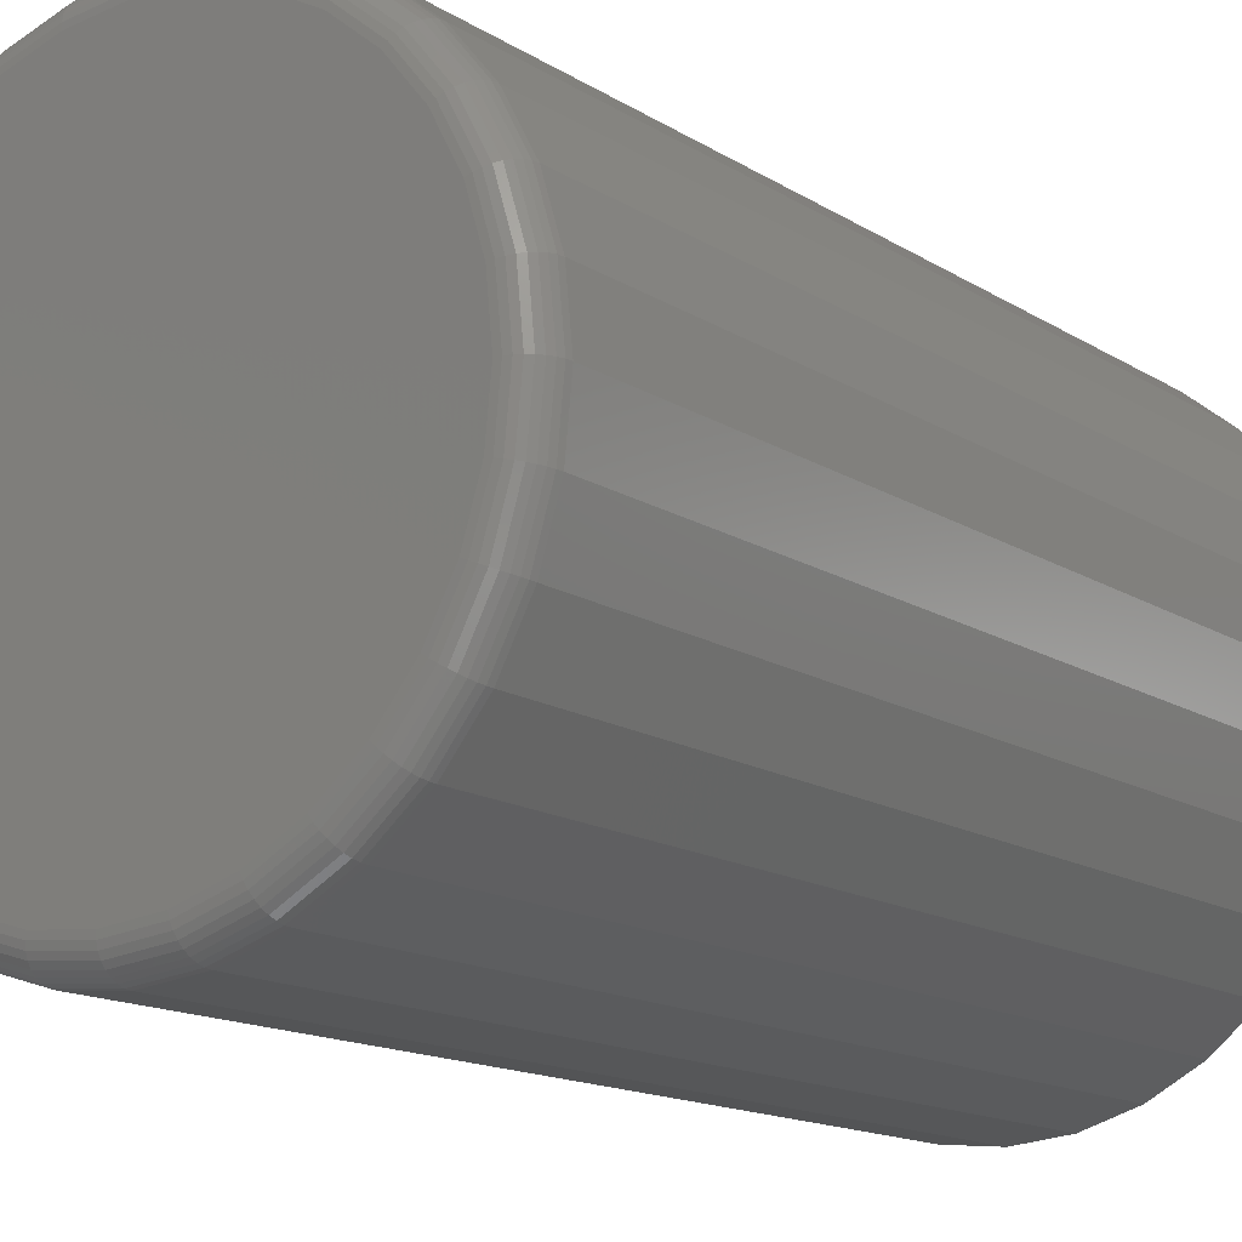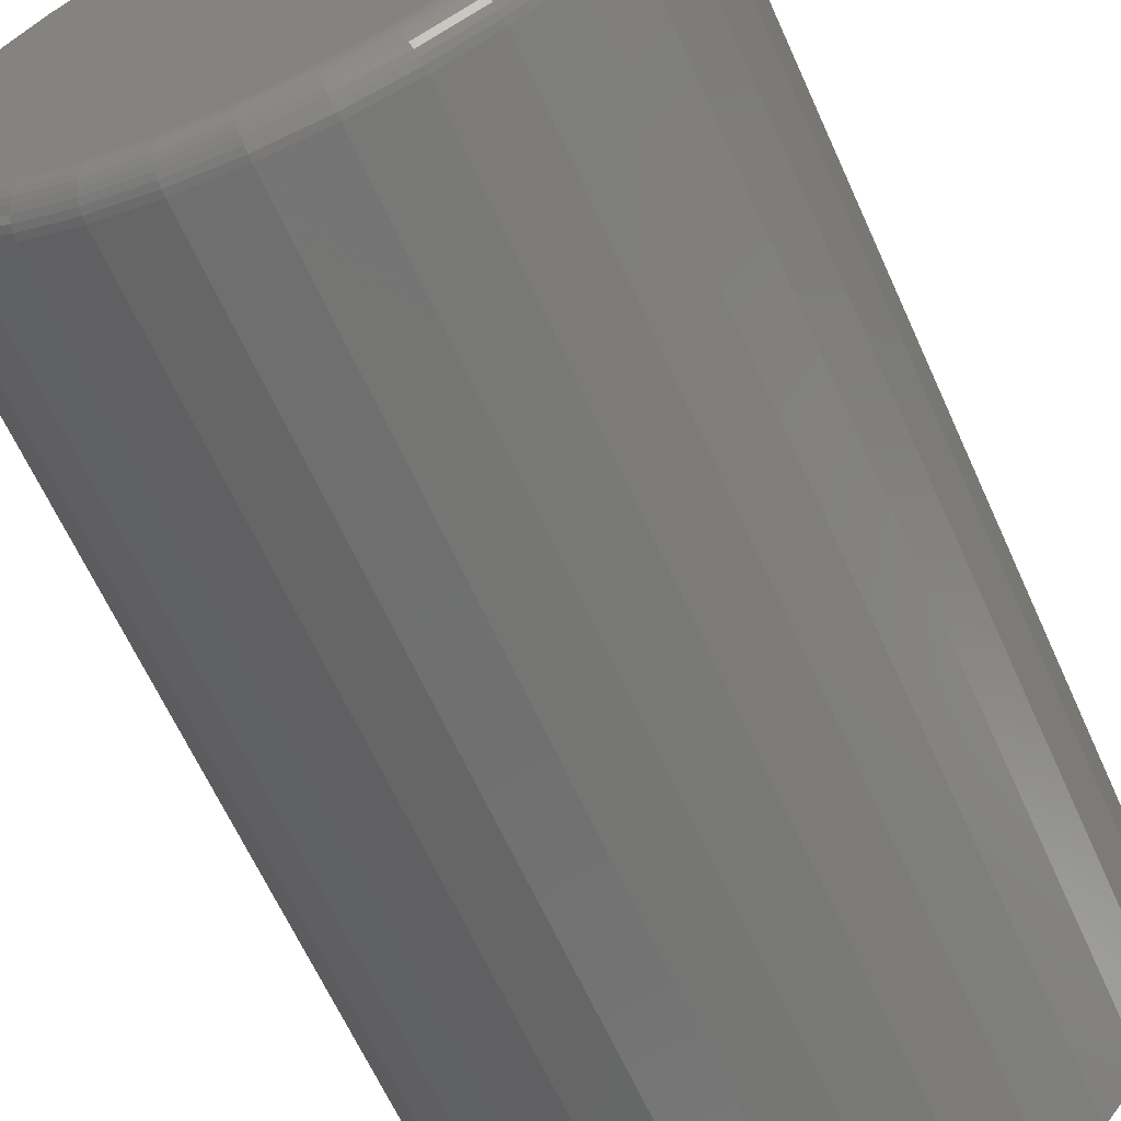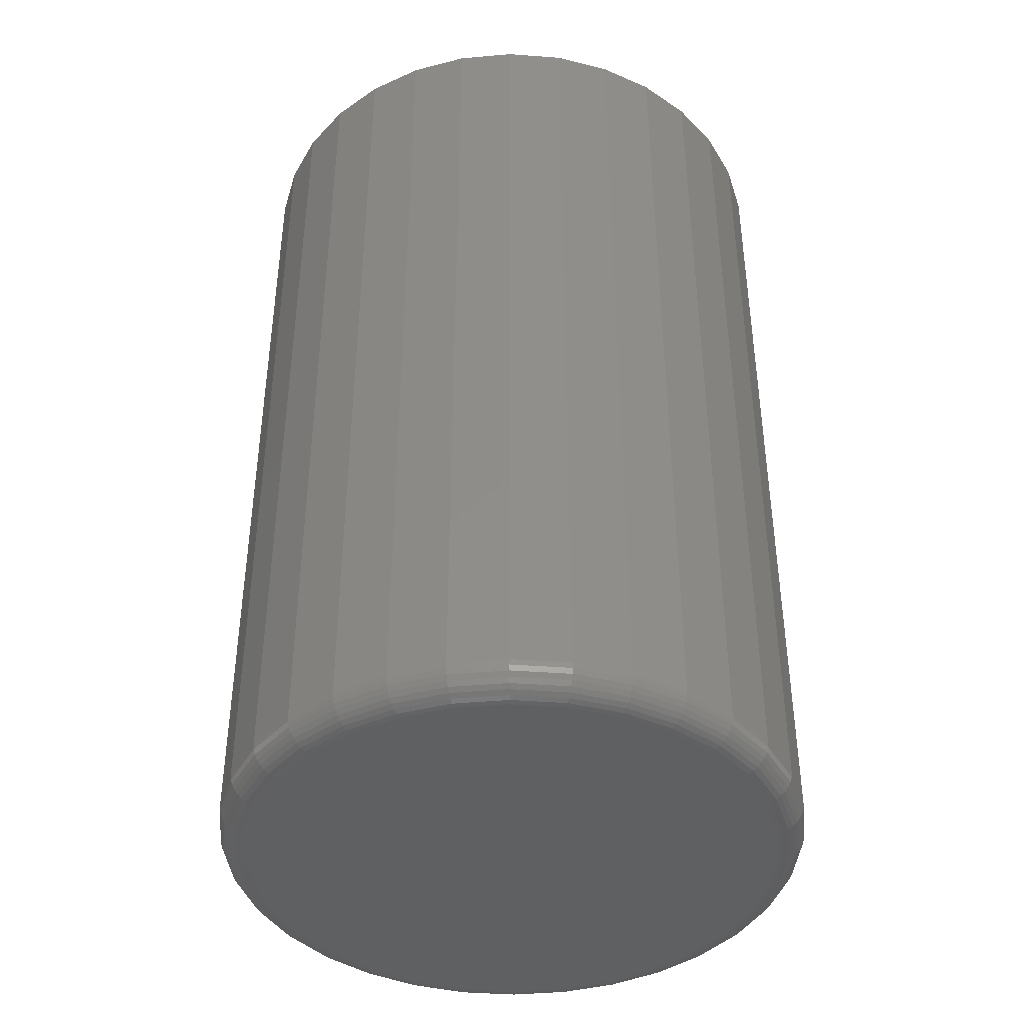
<metadata>
{"format":"stl","ext":"stl","renderer":"f3d","projection":"perspective","resolution":1024,"background":"white","views":[{"elev":-14.5,"azim":-143.4,"up":"+Y"},{"elev":-64.4,"azim":-155.7,"up":"+Y"},{"elev":-41.4,"azim":-10.8,"up":"+Z"}]}
</metadata>
<code>
# stl→obj: 320 verts, 636 faces
v 0.3711 0.1449 0
v 0.3988 0.1422 0
v 0.3433 0.1422 0
v 0.3166 0.1341 0
v 0.4255 0.1341 0
v 0.3988 -0.1369 0
v 0.3433 -0.1369 0
v 0.4255 -0.1288 0
v 0.3711 -0.1396 0
v 0.3166 -0.1288 0
v 0.292 -0.1157 0
v 0.4501 -0.1157 0
v 0.2705 -0.09797 0
v 0.4717 -0.09797 0
v 0.2528 -0.07641 0
v 0.4893 -0.07641 0
v 0.2396 -0.05181 0
v 0.5025 -0.05181 0
v 0.2315 -0.02512 0
v 0.5106 -0.02512 0
v 0.2288 0.002632 0
v 0.5133 0.002632 0
v 0.2315 0.03039 0
v 0.5106 0.03039 0
v 0.2396 0.05708 0
v 0.5025 0.05708 0
v 0.2528 0.08167 0
v 0.4893 0.08167 0
v 0.2705 0.1032 0
v 0.4717 0.1032 0
v 0.292 0.1209 0
v 0.4501 0.1209 0
v 0.5289 0.002632 0.01562
v 0.5289 0.002632 0.5
v 0.5259 -0.02817 0.01562
v 0.5259 -0.02817 0.5
v 0.5169 -0.05779 0.01562
v 0.5169 -0.05779 0.5
v 0.5023 -0.08509 0.01562
v 0.5023 -0.08509 0.5
v 0.4827 -0.109 0.01562
v 0.4827 -0.109 0.5
v 0.4588 -0.1287 0.01562
v 0.4588 -0.1287 0.5
v 0.4315 -0.1432 0.01562
v 0.4315 -0.1432 0.5
v 0.4019 -0.1522 0.01562
v 0.4019 -0.1522 0.5
v 0.3711 -0.1553 0.01562
v 0.3711 -0.1553 0.5
v 0.3402 -0.1522 0.01562
v 0.3402 -0.1522 0.5
v 0.3106 -0.1432 0.01562
v 0.3106 -0.1432 0.5
v 0.2833 -0.1287 0.01562
v 0.2833 -0.1287 0.5
v 0.2594 -0.109 0.01562
v 0.2594 -0.109 0.5
v 0.2398 -0.08509 0.01562
v 0.2398 -0.08509 0.5
v 0.2252 -0.05779 0.01562
v 0.2252 -0.05779 0.5
v 0.2162 -0.02817 0.01562
v 0.2162 -0.02817 0.5
v 0.2132 0.002632 0.01562
v 0.2132 0.002632 0.5
v 0.2162 0.03344 0.01562
v 0.2162 0.03344 0.5
v 0.2252 0.06306 0.01562
v 0.2252 0.06306 0.5
v 0.2398 0.09035 0.01562
v 0.2398 0.09035 0.5
v 0.2594 0.1143 0.01562
v 0.2594 0.1143 0.5
v 0.2833 0.1339 0.01562
v 0.2833 0.1339 0.5
v 0.3106 0.1485 0.01562
v 0.3106 0.1485 0.5
v 0.3402 0.1575 0.01562
v 0.3402 0.1575 0.5
v 0.3711 0.1605 0.01562
v 0.3711 0.1605 0.5
v 0.4019 0.1575 0.01562
v 0.4019 0.1575 0.5
v 0.4315 0.1485 0.01562
v 0.4315 0.1485 0.5
v 0.4588 0.1339 0.01562
v 0.4588 0.1339 0.5
v 0.4827 0.1143 0.01562
v 0.4827 0.1143 0.5
v 0.5023 0.09035 0.01562
v 0.5023 0.09035 0.5
v 0.5169 0.06306 0.01562
v 0.5169 0.06306 0.5
v 0.5259 0.03344 0.01562
v 0.5259 0.03344 0.5
v 0.2135 0.002632 0.01258
v 0.2165 0.03338 0.01258
v 0.2143 0.002632 0.009646
v 0.2174 0.0332 0.009646
v 0.2158 0.002632 0.006944
v 0.2188 0.03292 0.006944
v 0.2177 0.002632 0.004576
v 0.2207 0.03254 0.004576
v 0.2201 0.002632 0.002633
v 0.223 0.03208 0.002633
v 0.2228 0.002632 0.001189
v 0.2257 0.03155 0.001189
v 0.2257 0.002632 0.0003002
v 0.2285 0.03098 0.0003002
v 0.5256 0.03338 0.01258
v 0.5286 0.002632 0.01258
v 0.5247 0.0332 0.009646
v 0.5278 0.002632 0.009646
v 0.5233 0.03292 0.006944
v 0.5263 0.002632 0.006944
v 0.5214 0.03254 0.004576
v 0.5244 0.002632 0.004576
v 0.5191 0.03208 0.002633
v 0.522 0.002632 0.002633
v 0.5165 0.03155 0.001189
v 0.5193 0.002632 0.001189
v 0.5136 0.03098 0.0003002
v 0.5164 0.002632 0.0003002
v 0.5167 0.06294 0.01258
v 0.5158 0.0626 0.009646
v 0.5145 0.06205 0.006944
v 0.5127 0.0613 0.004576
v 0.5105 0.0604 0.002633
v 0.508 0.05936 0.001189
v 0.5053 0.05824 0.0003002
v 0.5021 0.09019 0.01258
v 0.5013 0.08969 0.009646
v 0.5001 0.08889 0.006944
v 0.4985 0.08781 0.004576
v 0.4966 0.0865 0.002633
v 0.4943 0.08499 0.001189
v 0.4919 0.08337 0.0003002
v 0.4825 0.1141 0.01258
v 0.4819 0.1134 0.009646
v 0.4808 0.1124 0.006944
v 0.4795 0.111 0.004576
v 0.4778 0.1094 0.002633
v 0.4759 0.1075 0.001189
v 0.4738 0.1054 0.0003002
v 0.4586 0.1337 0.01258
v 0.4581 0.1329 0.009646
v 0.4573 0.1317 0.006944
v 0.4562 0.1301 0.004576
v 0.4549 0.1281 0.002633
v 0.4534 0.1259 0.001189
v 0.4518 0.1235 0.0003002
v 0.4314 0.1482 0.01258
v 0.431 0.1474 0.009646
v 0.4305 0.1461 0.006944
v 0.4297 0.1443 0.004576
v 0.4288 0.1421 0.002633
v 0.4278 0.1396 0.001189
v 0.4267 0.1369 0.0003002
v 0.4018 0.1572 0.01258
v 0.4016 0.1563 0.009646
v 0.4013 0.1549 0.006944
v 0.401 0.153 0.004576
v 0.4005 0.1507 0.002633
v 0.4 0.148 0.001189
v 0.3994 0.1452 0.0003002
v 0.3711 0.1602 0.01258
v 0.3711 0.1593 0.009646
v 0.3711 0.1579 0.006944
v 0.3711 0.1559 0.004576
v 0.3711 0.1536 0.002633
v 0.3711 0.1509 0.001189
v 0.3711 0.1479 0.0003002
v 0.3403 0.1572 0.01258
v 0.3405 0.1563 0.009646
v 0.3408 0.1549 0.006944
v 0.3411 0.153 0.004576
v 0.3416 0.1507 0.002633
v 0.3421 0.148 0.001189
v 0.3427 0.1452 0.0003002
v 0.3107 0.1482 0.01258
v 0.3111 0.1474 0.009646
v 0.3116 0.1461 0.006944
v 0.3124 0.1443 0.004576
v 0.3133 0.1421 0.002633
v 0.3143 0.1396 0.001189
v 0.3154 0.1369 0.0003002
v 0.2835 0.1337 0.01258
v 0.284 0.1329 0.009646
v 0.2848 0.1317 0.006944
v 0.2859 0.1301 0.004576
v 0.2872 0.1281 0.002633
v 0.2887 0.1259 0.001189
v 0.2903 0.1235 0.0003002
v 0.2596 0.1141 0.01258
v 0.2602 0.1134 0.009646
v 0.2613 0.1124 0.006944
v 0.2626 0.111 0.004576
v 0.2643 0.1094 0.002633
v 0.2662 0.1075 0.001189
v 0.2683 0.1054 0.0003002
v 0.24 0.09019 0.01258
v 0.2408 0.08969 0.009646
v 0.242 0.08889 0.006944
v 0.2436 0.08781 0.004576
v 0.2455 0.0865 0.002633
v 0.2478 0.08499 0.001189
v 0.2502 0.08337 0.0003002
v 0.2255 0.06294 0.01258
v 0.2263 0.0626 0.009646
v 0.2276 0.06205 0.006944
v 0.2294 0.0613 0.004576
v 0.2316 0.0604 0.002633
v 0.2341 0.05936 0.001189
v 0.2368 0.05824 0.0003002
v 0.5256 -0.02811 0.01258
v 0.5247 -0.02794 0.009646
v 0.5233 -0.02766 0.006944
v 0.5214 -0.02728 0.004576
v 0.5191 -0.02682 0.002633
v 0.5165 -0.02629 0.001189
v 0.5136 -0.02572 0.0003002
v 0.2165 -0.02811 0.01258
v 0.2174 -0.02794 0.009646
v 0.2188 -0.02766 0.006944
v 0.2207 -0.02728 0.004576
v 0.223 -0.02682 0.002633
v 0.2257 -0.02629 0.001189
v 0.2285 -0.02572 0.0003002
v 0.2255 -0.05768 0.01258
v 0.2263 -0.05734 0.009646
v 0.2276 -0.05678 0.006944
v 0.2294 -0.05604 0.004576
v 0.2316 -0.05513 0.002633
v 0.2341 -0.0541 0.001189
v 0.2368 -0.05298 0.0003002
v 0.24 -0.08492 0.01258
v 0.2408 -0.08443 0.009646
v 0.242 -0.08363 0.006944
v 0.2436 -0.08255 0.004576
v 0.2455 -0.08123 0.002633
v 0.2478 -0.07973 0.001189
v 0.2502 -0.0781 0.0003002
v 0.2596 -0.1088 0.01258
v 0.2602 -0.1082 0.009646
v 0.2613 -0.1072 0.006944
v 0.2626 -0.1058 0.004576
v 0.2643 -0.1041 0.002633
v 0.2662 -0.1022 0.001189
v 0.2683 -0.1001 0.0003002
v 0.2835 -0.1284 0.01258
v 0.284 -0.1277 0.009646
v 0.2848 -0.1265 0.006944
v 0.2859 -0.1248 0.004576
v 0.2872 -0.1229 0.002633
v 0.2887 -0.1206 0.001189
v 0.2903 -0.1182 0.0003002
v 0.3107 -0.143 0.01258
v 0.3111 -0.1421 0.009646
v 0.3116 -0.1408 0.006944
v 0.3124 -0.139 0.004576
v 0.3133 -0.1368 0.002633
v 0.3143 -0.1343 0.001189
v 0.3154 -0.1316 0.0003002
v 0.3403 -0.1519 0.01258
v 0.3405 -0.1511 0.009646
v 0.3408 -0.1496 0.006944
v 0.3411 -0.1477 0.004576
v 0.3416 -0.1454 0.002633
v 0.3421 -0.1428 0.001189
v 0.3427 -0.1399 0.0003002
v 0.3711 -0.155 0.01258
v 0.3711 -0.1541 0.009646
v 0.3711 -0.1526 0.006944
v 0.3711 -0.1507 0.004576
v 0.3711 -0.1483 0.002633
v 0.3711 -0.1456 0.001189
v 0.3711 -0.1427 0.0003002
v 0.4018 -0.1519 0.01258
v 0.4016 -0.1511 0.009646
v 0.4013 -0.1496 0.006944
v 0.401 -0.1477 0.004576
v 0.4005 -0.1454 0.002633
v 0.4 -0.1428 0.001189
v 0.3994 -0.1399 0.0003002
v 0.4314 -0.143 0.01258
v 0.431 -0.1421 0.009646
v 0.4305 -0.1408 0.006944
v 0.4297 -0.139 0.004576
v 0.4288 -0.1368 0.002633
v 0.4278 -0.1343 0.001189
v 0.4267 -0.1316 0.0003002
v 0.4586 -0.1284 0.01258
v 0.4581 -0.1277 0.009646
v 0.4573 -0.1265 0.006944
v 0.4562 -0.1248 0.004576
v 0.4549 -0.1229 0.002633
v 0.4534 -0.1206 0.001189
v 0.4518 -0.1182 0.0003002
v 0.4825 -0.1088 0.01258
v 0.4819 -0.1082 0.009646
v 0.4808 -0.1072 0.006944
v 0.4795 -0.1058 0.004576
v 0.4778 -0.1041 0.002633
v 0.4759 -0.1022 0.001189
v 0.4738 -0.1001 0.0003002
v 0.5021 -0.08492 0.01258
v 0.5013 -0.08443 0.009646
v 0.5001 -0.08363 0.006944
v 0.4985 -0.08255 0.004576
v 0.4966 -0.08123 0.002633
v 0.4943 -0.07973 0.001189
v 0.4919 -0.0781 0.0003002
v 0.5167 -0.05768 0.01258
v 0.5158 -0.05734 0.009646
v 0.5145 -0.05678 0.006944
v 0.5127 -0.05604 0.004576
v 0.5105 -0.05513 0.002633
v 0.508 -0.0541 0.001189
v 0.5053 -0.05298 0.0003002
f 1 2 3
f 4 3 2
f 5 4 2
f 6 7 8
f 9 7 6
f 7 10 8
f 8 10 11
f 8 11 12
f 12 11 13
f 12 13 14
f 14 13 15
f 14 15 16
f 16 15 17
f 16 17 18
f 18 17 19
f 18 19 20
f 20 19 21
f 20 21 22
f 22 21 23
f 22 23 24
f 24 23 25
f 24 25 26
f 26 25 27
f 26 27 28
f 28 27 29
f 28 29 30
f 30 29 31
f 30 31 32
f 32 31 4
f 32 4 5
f 33 34 35
f 35 34 36
f 35 36 37
f 37 36 38
f 37 38 39
f 39 38 40
f 39 40 41
f 41 40 42
f 41 42 43
f 43 42 44
f 43 44 45
f 45 44 46
f 45 46 47
f 47 46 48
f 47 48 49
f 49 48 50
f 49 50 51
f 51 50 52
f 51 52 53
f 53 52 54
f 53 54 55
f 55 54 56
f 55 56 57
f 57 56 58
f 57 58 59
f 59 58 60
f 59 60 61
f 61 60 62
f 61 62 63
f 63 62 64
f 63 64 65
f 65 64 66
f 65 66 67
f 67 66 68
f 67 68 69
f 69 68 70
f 69 70 71
f 71 70 72
f 71 72 73
f 73 72 74
f 73 74 75
f 75 74 76
f 75 76 77
f 77 76 78
f 77 78 79
f 79 78 80
f 79 80 81
f 81 80 82
f 81 82 83
f 83 82 84
f 83 84 85
f 85 84 86
f 85 86 87
f 87 86 88
f 87 88 89
f 89 88 90
f 89 90 91
f 91 90 92
f 91 92 93
f 93 92 94
f 93 94 95
f 95 94 96
f 95 96 33
f 33 96 34
f 65 67 97
f 97 67 98
f 97 98 99
f 99 98 100
f 99 100 101
f 101 100 102
f 101 102 103
f 103 102 104
f 103 104 105
f 105 104 106
f 105 106 107
f 107 106 108
f 107 108 109
f 109 108 110
f 109 110 21
f 21 110 23
f 95 33 111
f 111 33 112
f 111 112 113
f 113 112 114
f 113 114 115
f 115 114 116
f 115 116 117
f 117 116 118
f 117 118 119
f 119 118 120
f 119 120 121
f 121 120 122
f 121 122 123
f 123 122 124
f 123 124 24
f 24 124 22
f 93 95 125
f 125 95 111
f 125 111 126
f 126 111 113
f 126 113 127
f 127 113 115
f 127 115 128
f 128 115 117
f 128 117 129
f 129 117 119
f 129 119 130
f 130 119 121
f 130 121 131
f 131 121 123
f 131 123 26
f 26 123 24
f 91 93 132
f 132 93 125
f 132 125 133
f 133 125 126
f 133 126 134
f 134 126 127
f 134 127 135
f 135 127 128
f 135 128 136
f 136 128 129
f 136 129 137
f 137 129 130
f 137 130 138
f 138 130 131
f 138 131 28
f 28 131 26
f 89 91 139
f 139 91 132
f 139 132 140
f 140 132 133
f 140 133 141
f 141 133 134
f 141 134 142
f 142 134 135
f 142 135 143
f 143 135 136
f 143 136 144
f 144 136 137
f 144 137 145
f 145 137 138
f 145 138 30
f 30 138 28
f 87 89 146
f 146 89 139
f 146 139 147
f 147 139 140
f 147 140 148
f 148 140 141
f 148 141 149
f 149 141 142
f 149 142 150
f 150 142 143
f 150 143 151
f 151 143 144
f 151 144 152
f 152 144 145
f 152 145 32
f 32 145 30
f 85 87 153
f 153 87 146
f 153 146 154
f 154 146 147
f 154 147 155
f 155 147 148
f 155 148 156
f 156 148 149
f 156 149 157
f 157 149 150
f 157 150 158
f 158 150 151
f 158 151 159
f 159 151 152
f 159 152 5
f 5 152 32
f 83 85 160
f 160 85 153
f 160 153 161
f 161 153 154
f 161 154 162
f 162 154 155
f 162 155 163
f 163 155 156
f 163 156 164
f 164 156 157
f 164 157 165
f 165 157 158
f 165 158 166
f 166 158 159
f 166 159 2
f 2 159 5
f 81 83 167
f 167 83 160
f 167 160 168
f 168 160 161
f 168 161 169
f 169 161 162
f 169 162 170
f 170 162 163
f 170 163 171
f 171 163 164
f 171 164 172
f 172 164 165
f 172 165 173
f 173 165 166
f 173 166 1
f 1 166 2
f 79 81 174
f 174 81 167
f 174 167 175
f 175 167 168
f 175 168 176
f 176 168 169
f 176 169 177
f 177 169 170
f 177 170 178
f 178 170 171
f 178 171 179
f 179 171 172
f 179 172 180
f 180 172 173
f 180 173 3
f 3 173 1
f 77 79 181
f 181 79 174
f 181 174 182
f 182 174 175
f 182 175 183
f 183 175 176
f 183 176 184
f 184 176 177
f 184 177 185
f 185 177 178
f 185 178 186
f 186 178 179
f 186 179 187
f 187 179 180
f 187 180 4
f 4 180 3
f 75 77 188
f 188 77 181
f 188 181 189
f 189 181 182
f 189 182 190
f 190 182 183
f 190 183 191
f 191 183 184
f 191 184 192
f 192 184 185
f 192 185 193
f 193 185 186
f 193 186 194
f 194 186 187
f 194 187 31
f 31 187 4
f 73 75 195
f 195 75 188
f 195 188 196
f 196 188 189
f 196 189 197
f 197 189 190
f 197 190 198
f 198 190 191
f 198 191 199
f 199 191 192
f 199 192 200
f 200 192 193
f 200 193 201
f 201 193 194
f 201 194 29
f 29 194 31
f 71 73 202
f 202 73 195
f 202 195 203
f 203 195 196
f 203 196 204
f 204 196 197
f 204 197 205
f 205 197 198
f 205 198 206
f 206 198 199
f 206 199 207
f 207 199 200
f 207 200 208
f 208 200 201
f 208 201 27
f 27 201 29
f 69 71 209
f 209 71 202
f 209 202 210
f 210 202 203
f 210 203 211
f 211 203 204
f 211 204 212
f 212 204 205
f 212 205 213
f 213 205 206
f 213 206 214
f 214 206 207
f 214 207 215
f 215 207 208
f 215 208 25
f 25 208 27
f 67 69 98
f 98 69 209
f 98 209 100
f 100 209 210
f 100 210 102
f 102 210 211
f 102 211 104
f 104 211 212
f 104 212 106
f 106 212 213
f 106 213 108
f 108 213 214
f 108 214 110
f 110 214 215
f 110 215 23
f 23 215 25
f 33 35 112
f 112 35 216
f 112 216 114
f 114 216 217
f 114 217 116
f 116 217 218
f 116 218 118
f 118 218 219
f 118 219 120
f 120 219 220
f 120 220 122
f 122 220 221
f 122 221 124
f 124 221 222
f 124 222 22
f 22 222 20
f 63 65 223
f 223 65 97
f 223 97 224
f 224 97 99
f 224 99 225
f 225 99 101
f 225 101 226
f 226 101 103
f 226 103 227
f 227 103 105
f 227 105 228
f 228 105 107
f 228 107 229
f 229 107 109
f 229 109 19
f 19 109 21
f 61 63 230
f 230 63 223
f 230 223 231
f 231 223 224
f 231 224 232
f 232 224 225
f 232 225 233
f 233 225 226
f 233 226 234
f 234 226 227
f 234 227 235
f 235 227 228
f 235 228 236
f 236 228 229
f 236 229 17
f 17 229 19
f 59 61 237
f 237 61 230
f 237 230 238
f 238 230 231
f 238 231 239
f 239 231 232
f 239 232 240
f 240 232 233
f 240 233 241
f 241 233 234
f 241 234 242
f 242 234 235
f 242 235 243
f 243 235 236
f 243 236 15
f 15 236 17
f 57 59 244
f 244 59 237
f 244 237 245
f 245 237 238
f 245 238 246
f 246 238 239
f 246 239 247
f 247 239 240
f 247 240 248
f 248 240 241
f 248 241 249
f 249 241 242
f 249 242 250
f 250 242 243
f 250 243 13
f 13 243 15
f 55 57 251
f 251 57 244
f 251 244 252
f 252 244 245
f 252 245 253
f 253 245 246
f 253 246 254
f 254 246 247
f 254 247 255
f 255 247 248
f 255 248 256
f 256 248 249
f 256 249 257
f 257 249 250
f 257 250 11
f 11 250 13
f 53 55 258
f 258 55 251
f 258 251 259
f 259 251 252
f 259 252 260
f 260 252 253
f 260 253 261
f 261 253 254
f 261 254 262
f 262 254 255
f 262 255 263
f 263 255 256
f 263 256 264
f 264 256 257
f 264 257 10
f 10 257 11
f 51 53 265
f 265 53 258
f 265 258 266
f 266 258 259
f 266 259 267
f 267 259 260
f 267 260 268
f 268 260 261
f 268 261 269
f 269 261 262
f 269 262 270
f 270 262 263
f 270 263 271
f 271 263 264
f 271 264 7
f 7 264 10
f 49 51 272
f 272 51 265
f 272 265 273
f 273 265 266
f 273 266 274
f 274 266 267
f 274 267 275
f 275 267 268
f 275 268 276
f 276 268 269
f 276 269 277
f 277 269 270
f 277 270 278
f 278 270 271
f 278 271 9
f 9 271 7
f 47 49 279
f 279 49 272
f 279 272 280
f 280 272 273
f 280 273 281
f 281 273 274
f 281 274 282
f 282 274 275
f 282 275 283
f 283 275 276
f 283 276 284
f 284 276 277
f 284 277 285
f 285 277 278
f 285 278 6
f 6 278 9
f 45 47 286
f 286 47 279
f 286 279 287
f 287 279 280
f 287 280 288
f 288 280 281
f 288 281 289
f 289 281 282
f 289 282 290
f 290 282 283
f 290 283 291
f 291 283 284
f 291 284 292
f 292 284 285
f 292 285 8
f 8 285 6
f 43 45 293
f 293 45 286
f 293 286 294
f 294 286 287
f 294 287 295
f 295 287 288
f 295 288 296
f 296 288 289
f 296 289 297
f 297 289 290
f 297 290 298
f 298 290 291
f 298 291 299
f 299 291 292
f 299 292 12
f 12 292 8
f 41 43 300
f 300 43 293
f 300 293 301
f 301 293 294
f 301 294 302
f 302 294 295
f 302 295 303
f 303 295 296
f 303 296 304
f 304 296 297
f 304 297 305
f 305 297 298
f 305 298 306
f 306 298 299
f 306 299 14
f 14 299 12
f 39 41 307
f 307 41 300
f 307 300 308
f 308 300 301
f 308 301 309
f 309 301 302
f 309 302 310
f 310 302 303
f 310 303 311
f 311 303 304
f 311 304 312
f 312 304 305
f 312 305 313
f 313 305 306
f 313 306 16
f 16 306 14
f 37 39 314
f 314 39 307
f 314 307 315
f 315 307 308
f 315 308 316
f 316 308 309
f 316 309 317
f 317 309 310
f 317 310 318
f 318 310 311
f 318 311 319
f 319 311 312
f 319 312 320
f 320 312 313
f 320 313 18
f 18 313 16
f 35 37 216
f 216 37 314
f 216 314 217
f 217 314 315
f 217 315 218
f 218 315 316
f 218 316 219
f 219 316 317
f 219 317 220
f 220 317 318
f 220 318 221
f 221 318 319
f 221 319 222
f 222 319 320
f 222 320 20
f 20 320 18
f 80 84 82
f 84 80 78
f 84 78 86
f 46 52 48
f 48 52 50
f 86 78 88
f 88 78 76
f 88 76 90
f 90 76 74
f 90 74 92
f 92 74 72
f 92 72 94
f 94 72 70
f 94 70 96
f 96 70 68
f 96 68 34
f 34 68 66
f 34 66 36
f 36 66 64
f 36 64 38
f 38 64 62
f 38 62 40
f 40 62 60
f 40 60 42
f 42 60 58
f 42 58 44
f 44 58 56
f 44 56 46
f 46 56 54
f 46 54 52

</code>
